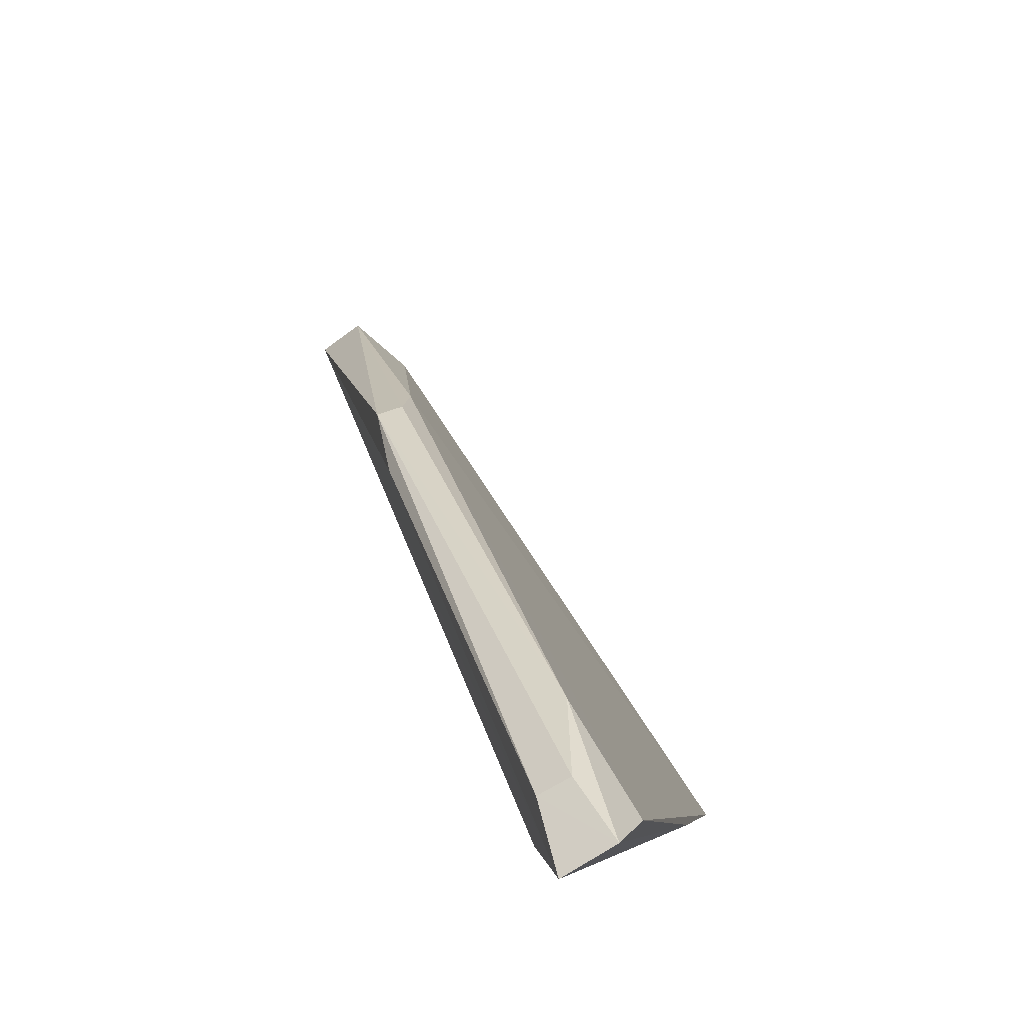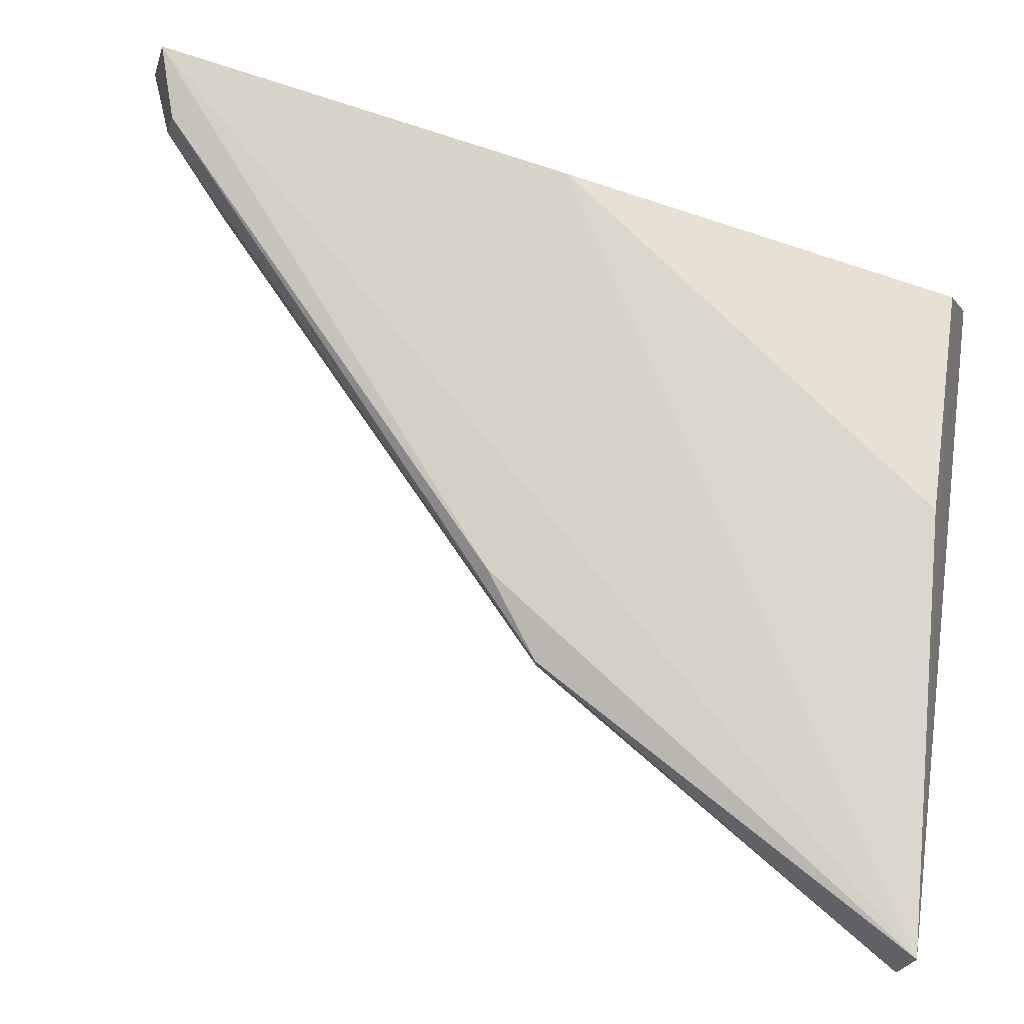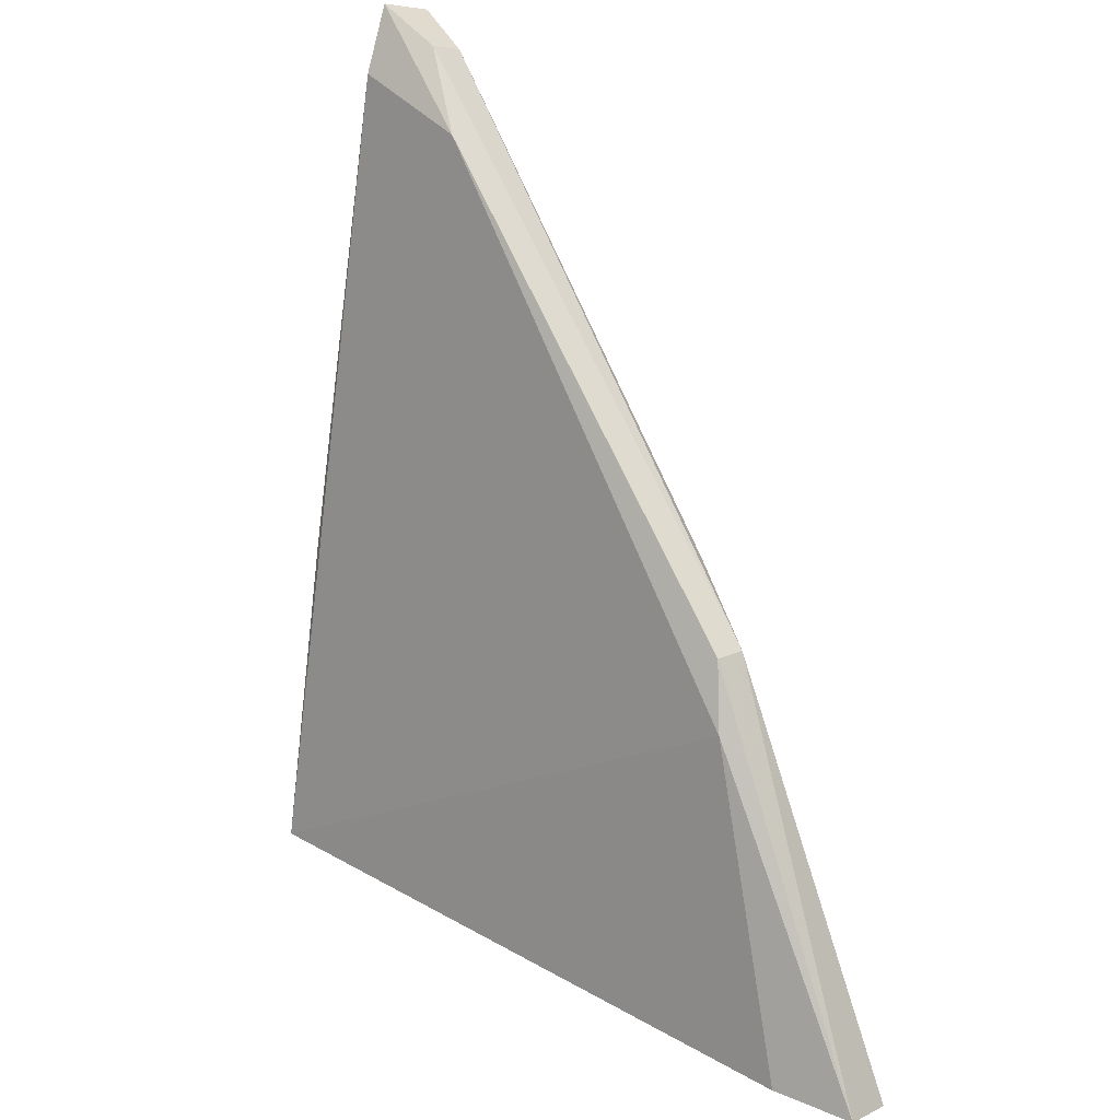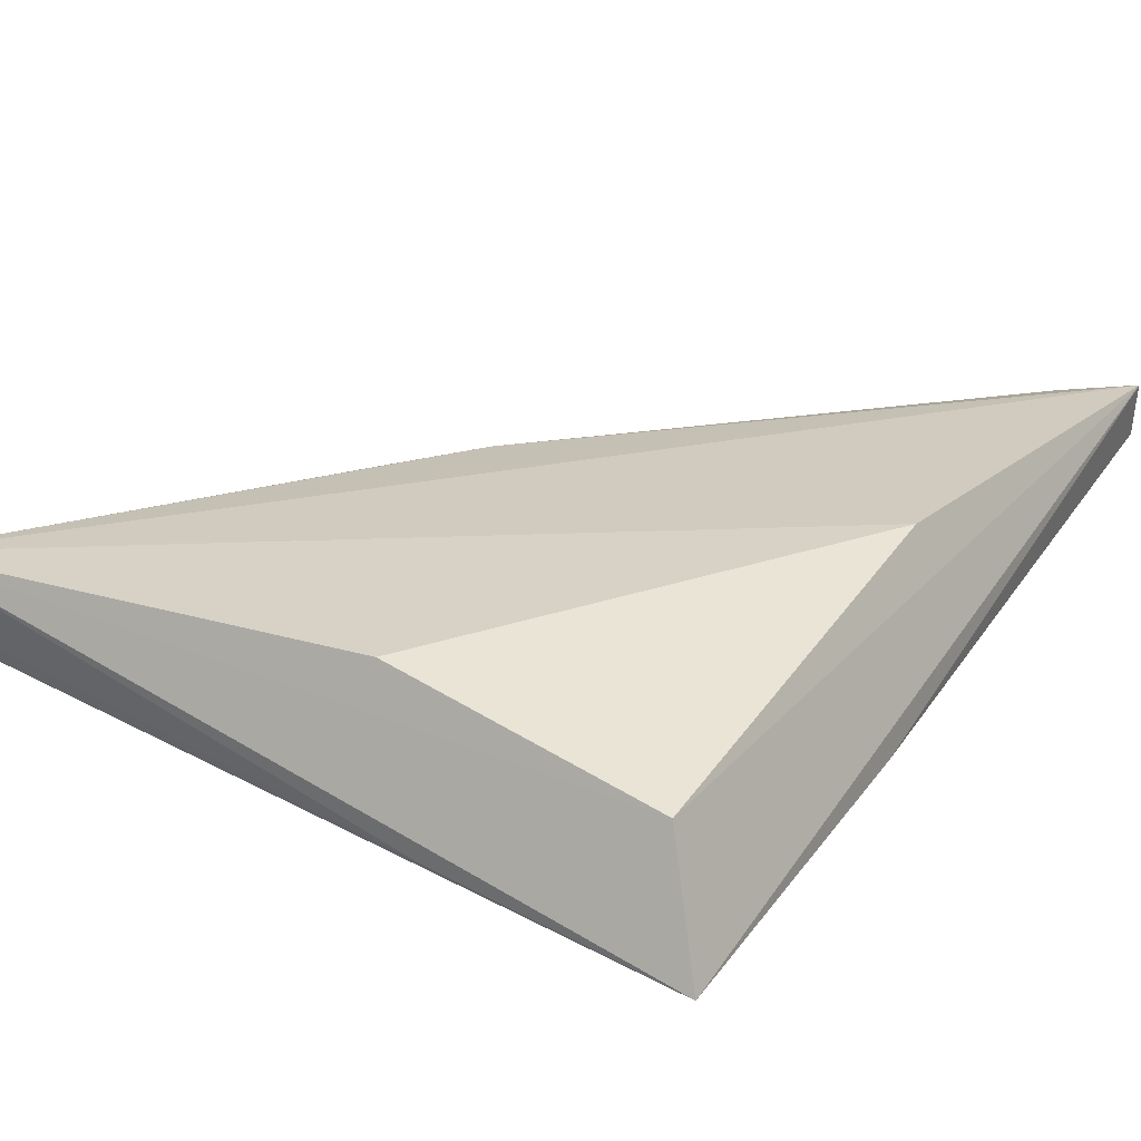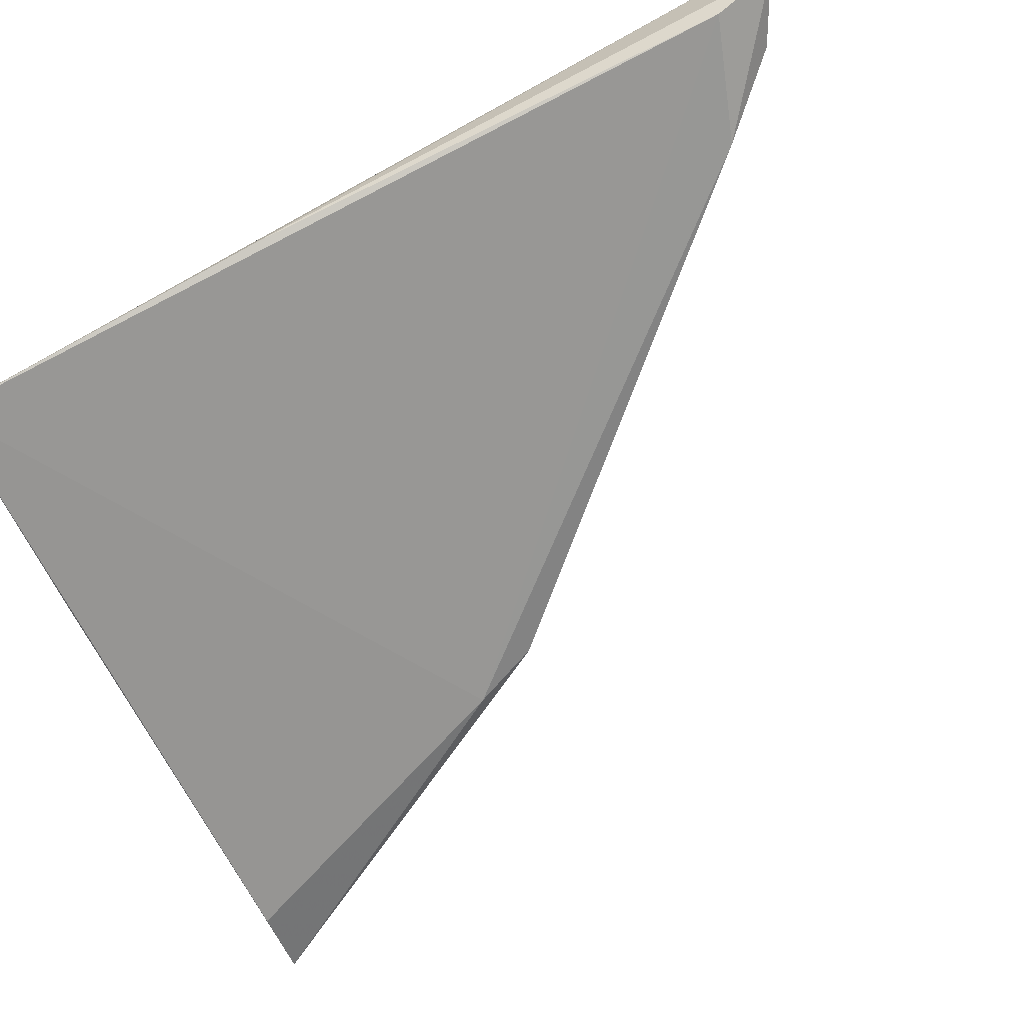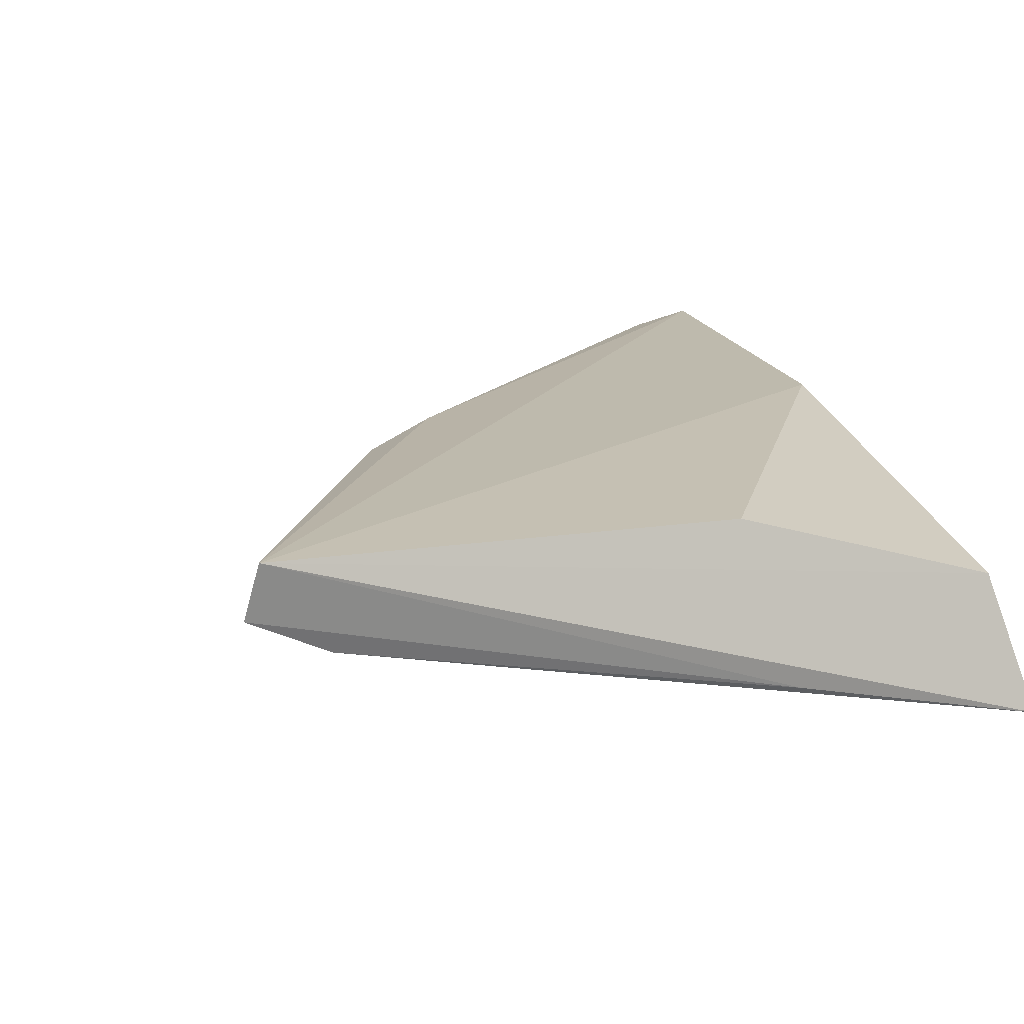
<metadata>
{"format":"obj","ext":"obj","renderer":"f3d","projection":"perspective","resolution":1024,"background":"white","views":[{"elev":78.6,"azim":68.2,"up":"+Y"},{"elev":75.4,"azim":-78.2,"up":"+Z"},{"elev":24.4,"azim":-126.2,"up":"+Y"},{"elev":22.9,"azim":29.7,"up":"+Z"},{"elev":-74.1,"azim":115.6,"up":"+Z"},{"elev":15.0,"azim":-19.4,"up":"+Z"}]}
</metadata>
<code>
v -0.3095 0.2306 -0.0003946
v -0.3074 0.2893 0.009786
v -0.3136 0.31 0.03885
v -0.3059 0.3904 0.02946
v -0.4409 0.2273 0.03002
v -0.3044 0.3879 0.03951
v -0.4061 0.2858 0.0279
v -0.3613 0.2344 0.03609
v -0.3162 0.2361 0.02246
v -0.308 0.3789 0.02414
v -0.4277 0.2288 0.02364
v -0.4021 0.2977 0.03585
v -0.4389 0.2256 0.03895
v -0.3301 0.3718 0.02736
v -0.3525 0.2294 0.009266
v -0.4018 0.2976 0.0308
v -0.3883 0.3091 0.03805
v -0.3171 0.383 0.0379
v -0.3178 0.3846 0.03188
f 6 2 4
f 6 1 2
f 9 6 3
f 9 1 6
f 9 3 8
f 10 2 1
f 10 1 7
f 10 4 2
f 11 7 1
f 11 5 7
f 13 9 8
f 13 1 9
f 13 12 5
f 13 8 3
f 13 3 6
f 14 10 7
f 14 4 10
f 15 11 1
f 15 5 11
f 15 13 5
f 15 1 13
f 16 7 5
f 16 5 12
f 16 14 7
f 16 12 14
f 17 13 6
f 17 12 13
f 18 6 4
f 18 17 6
f 18 12 17
f 19 14 12
f 19 12 18
f 19 18 4
f 19 4 14

</code>
